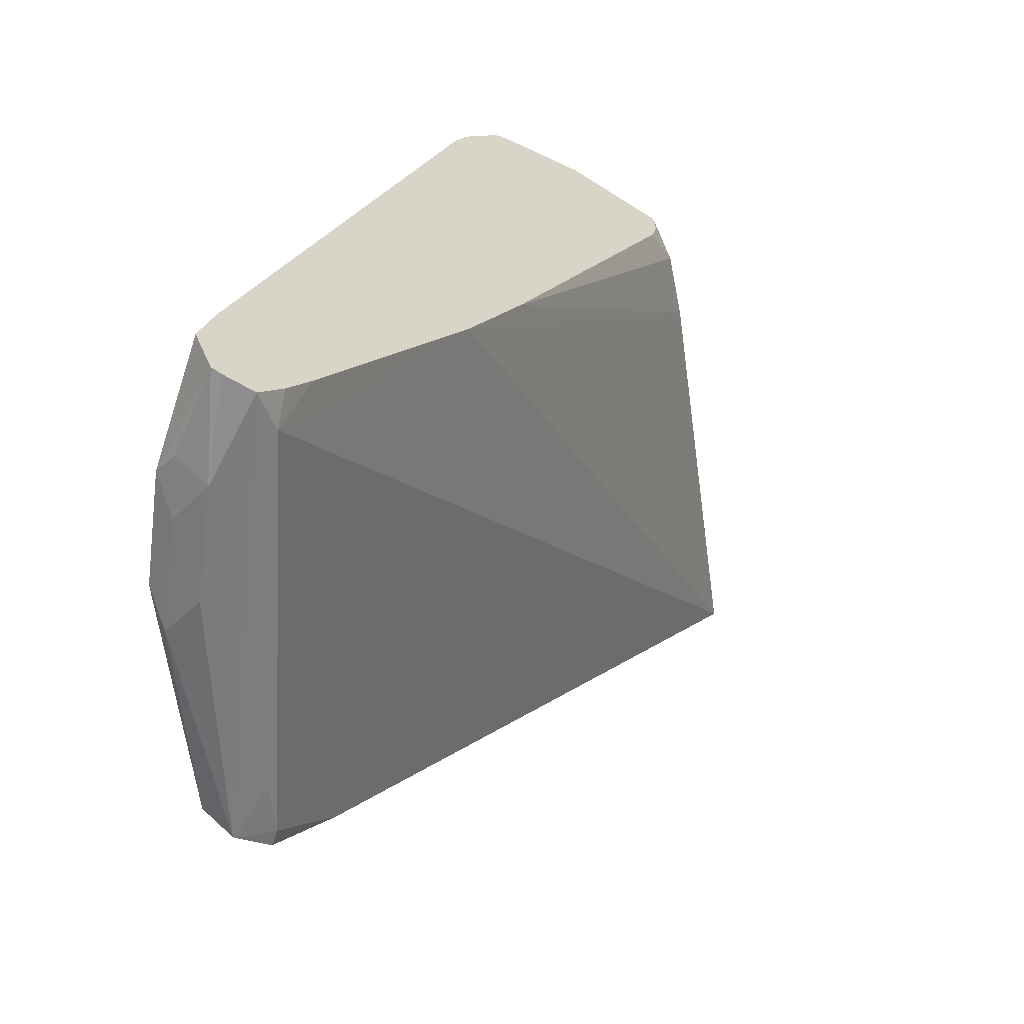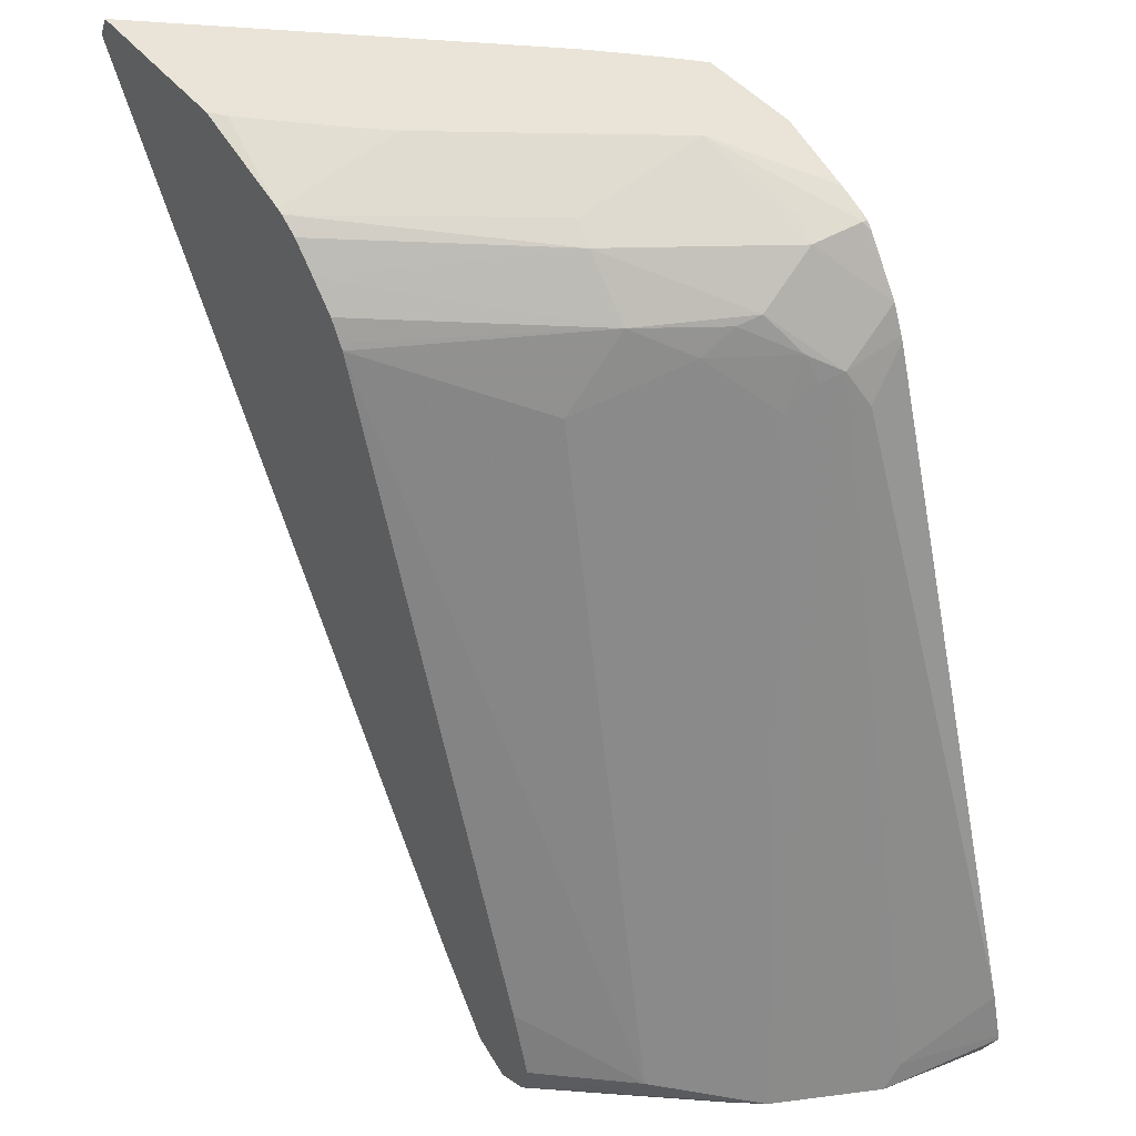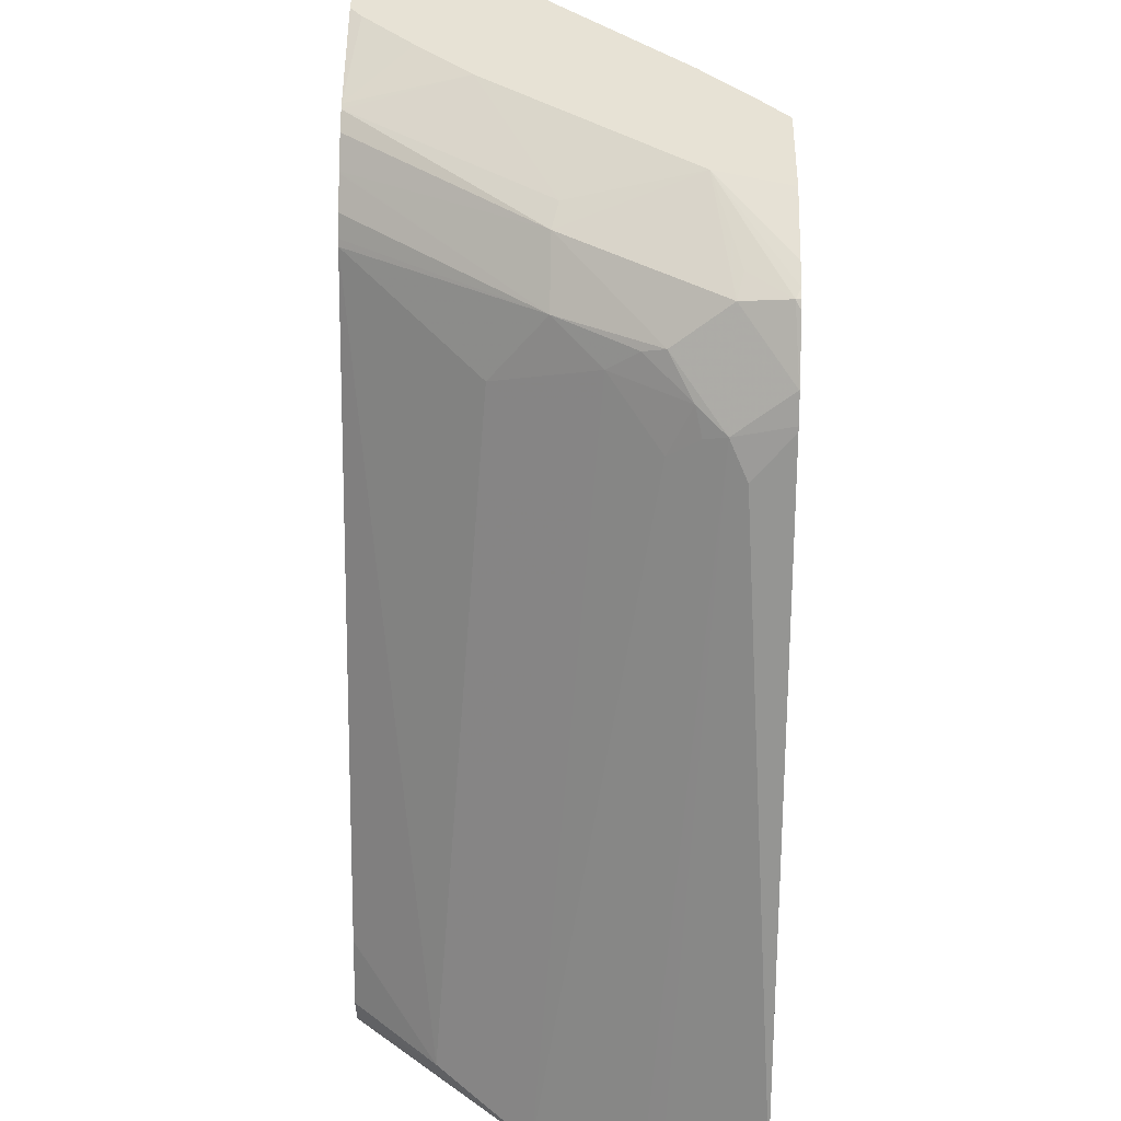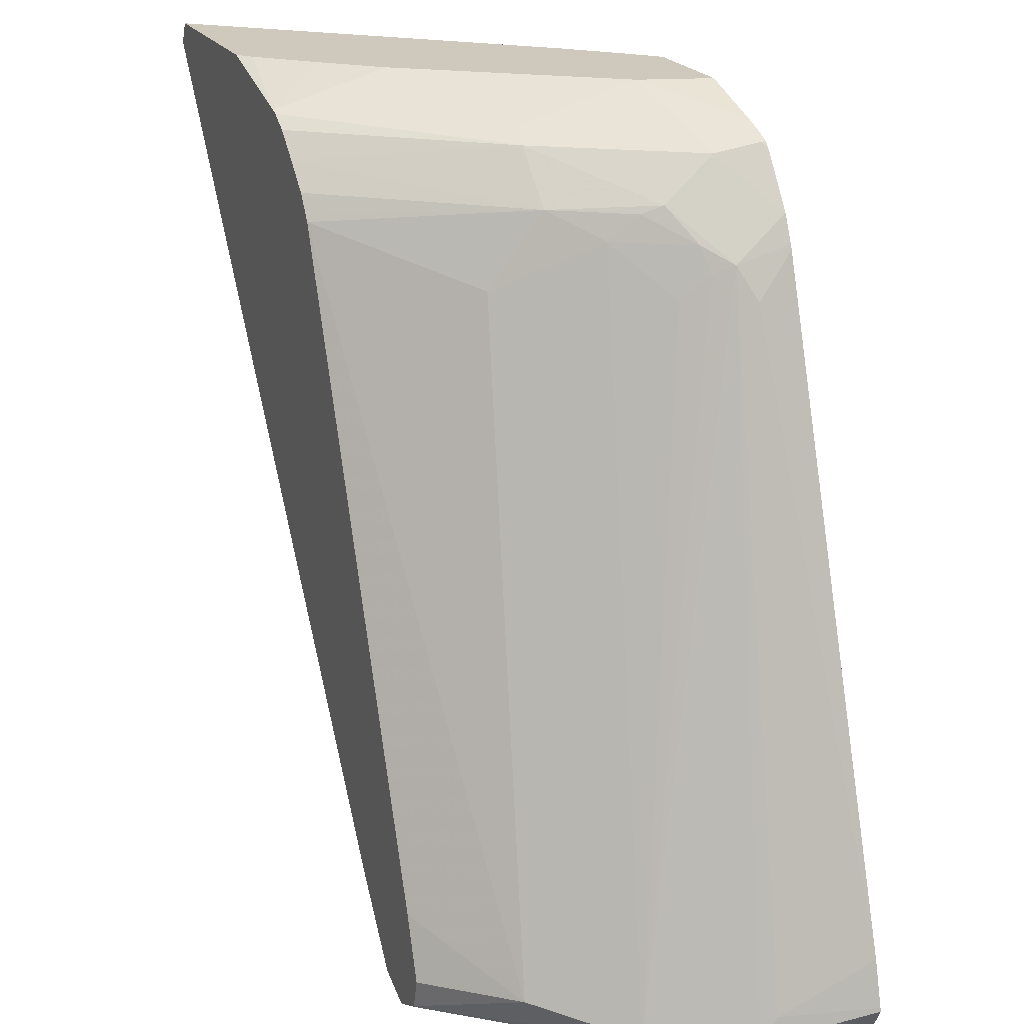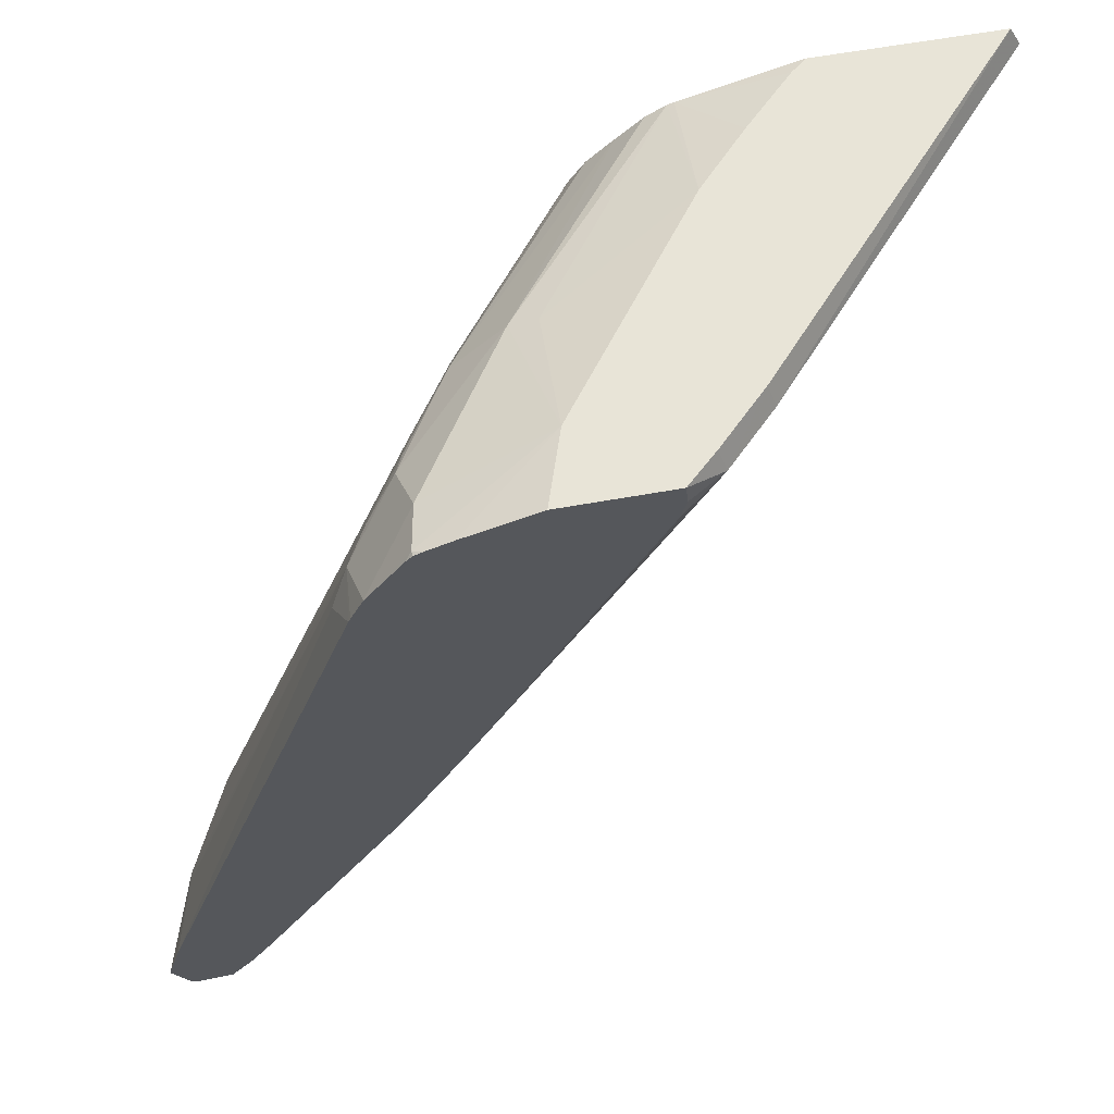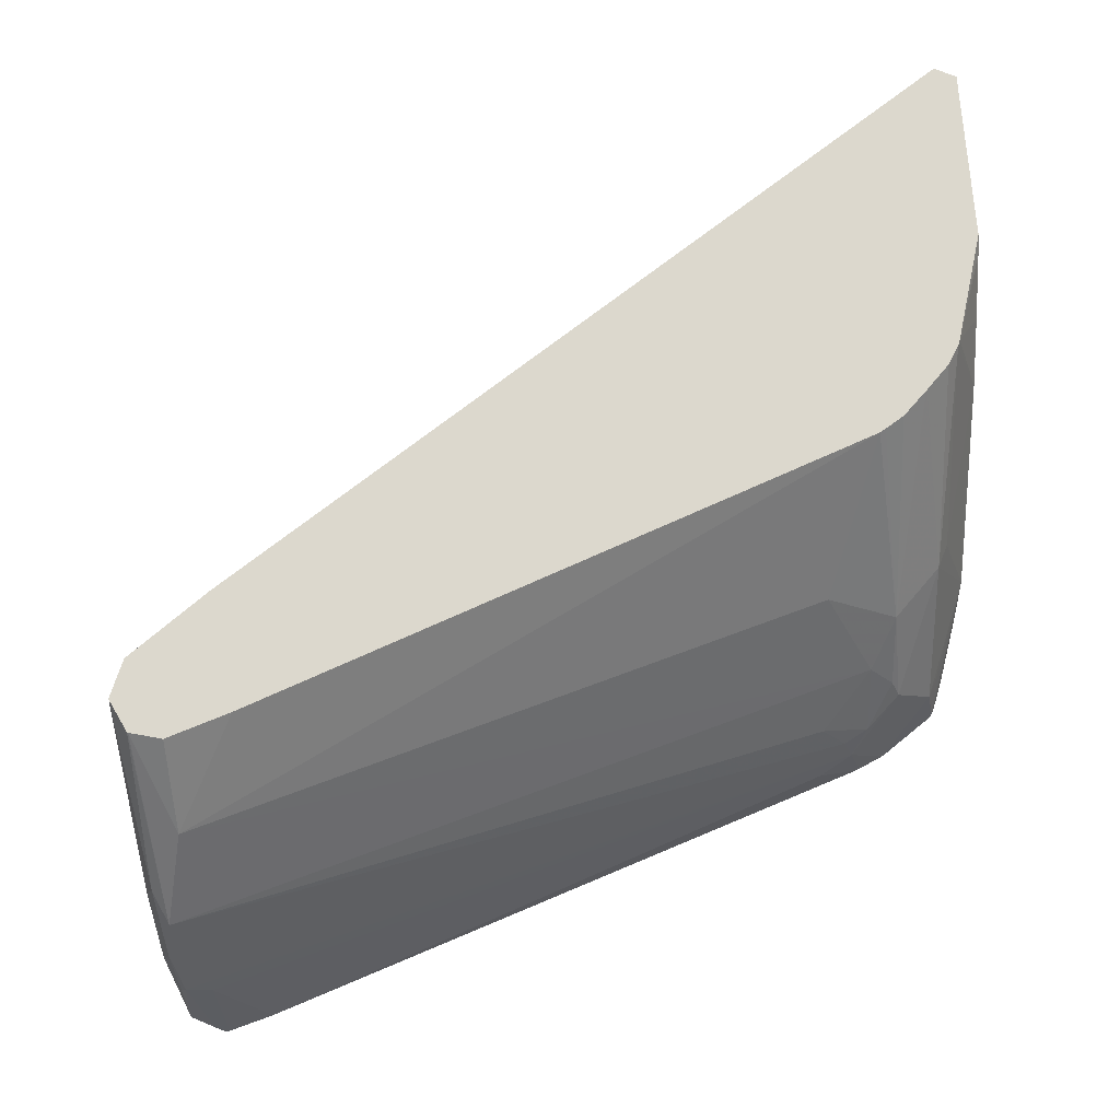
<metadata>
{"format":"obj","ext":"obj","renderer":"f3d","projection":"perspective","resolution":1024,"background":"white","views":[{"elev":-58.5,"azim":146.1,"up":"+Y"},{"elev":43.3,"azim":54.7,"up":"+Y"},{"elev":40.1,"azim":91.2,"up":"+Y"},{"elev":22.4,"azim":66.1,"up":"+Y"},{"elev":61.3,"azim":169.6,"up":"+Y"},{"elev":72.5,"azim":85.7,"up":"+Z"}]}
</metadata>
<code>
v 0.5776 -0.7347 0.2488
v 0.5773 -0.7334 0.2488
v 0.5673 -0.7347 0.2796
v 0.5673 -0.7428 0.2857
v 0.5759 -0.7382 0.2488
v 0.5731 -0.7183 0.2488
v 0.5061 -0.5225 0.2612
v 0.5007 -0.5116 0.2667
v 0.551 -0.7428 0.3184
v 0.5571 -0.7469 0.2939
v 0.566 -0.7456 0.2776
v 0.5717 -0.7466 0.2488
v 0.5026 -0.5083 0.2488
v 0.5019 -0.5066 0.2488
v 0.498 -0.498 0.249
v 0.4843 -0.4952 0.283
v 0.4939 -0.5061 0.2755
v 0.498 -0.5143 0.2735
v 0.5279 -0.7347 0.3483
v 0.501 -0.7452 0.3752
v 0.5008 -0.7456 0.3752
v 0.5408 -0.7469 0.3265
v 0.4952 -0.5225 0.283
v 0.4789 -0.5061 0.2993
v 0.5551 -0.751 0.2776
v 0.5684 -0.7469 0.2488
v 0.4983 -0.4987 0.2488
v 0.498 -0.498 0.2488
v 0.4978 -0.4977 0.2488
v 0.4863 -0.4812 0.2488
v 0.4843 -0.4789 0.2503
v 0.4816 -0.4817 0.2653
v 0.449 -0.4817 0.3143
v 0.4653 -0.498 0.3143
v 0.4816 -0.498 0.2898
v 0.4969 -0.7134 0.3752
v 0.5037 -0.7347 0.3752
v 0.4626 -0.5225 0.332
v 0.4214 -0.5061 0.3752
v 0.4901 -0.7509 0.3752
v 0.5388 -0.751 0.3102
v 0.4898 -0.7509 0.3752
v 0.558 -0.7462 0.2488
v 0.4843 -0.4789 0.2488
v 0.4735 -0.4776 0.2633
v 0.4812 -0.4774 0.2488
v 0.4423 -0.4664 0.272
v 0.4408 -0.4776 0.3122
v 0.3938 -0.4778 0.3752
v 0.4 -0.4817 0.3752
v 0.408 -0.4895 0.3752
v 0.4085 -0.49 0.3752
v 0.4163 -0.498 0.3752
v 0.4202 -0.5042 0.3752
v 0.4892 -0.7507 0.3752
v 0.4898 -0.7469 0.3571
v 0.4789 -0.7456 0.3701
v 0.5469 -0.7428 0.2571
v 0.5503 -0.7362 0.2488
v 0.4735 -0.4744 0.2488
v 0.4501 -0.4664 0.2488
v 0.3933 -0.4664 0.3373
v 0.3919 -0.4771 0.3752
v 0.4775 -0.7459 0.3752
v 0.4577 -0.719 0.3752
v 0.4945 -0.6417 0.2488
v 0.5428 -0.7243 0.2488
v 0.2945 -0.4735 0.3752
v 0.4151 -0.4664 0.2488
v 0.3769 -0.4664 0.355
v 0.3605 -0.4664 0.3713
v 0.3556 -0.4664 0.3752
v 0.4752 -0.6041 0.2488
v 0.3864 -0.4735 0.2721
v 0.2982 -0.4664 0.3752
v 0.4144 -0.4735 0.2488
v 0.4027 -0.4735 0.2558
v 0.4051 -0.4664 0.2581
v 0.4164 -0.4815 0.2488
v 0.3887 -0.4664 0.2745
f 31 45 32
f 31 44 46
f 31 46 47
f 31 47 45
f 32 45 47
f 32 47 33
f 33 47 48
f 33 49 50
f 33 50 51
f 33 51 34
f 34 53 54
f 34 54 39
f 34 39 38
f 34 51 52
f 30 44 31
f 40 42 41
f 33 48 49
f 34 52 53
f 20 42 40
f 25 42 43
f 77 80 78
f 20 50 49
f 20 49 63
f 20 63 72
f 20 72 75
f 20 75 68
f 20 68 65
f 25 43 26
f 20 65 64
f 20 55 42
f 20 40 21
f 21 40 22
f 22 40 41
f 24 35 34
f 24 34 38
f 25 41 42
f 20 64 55
f 42 55 56
f 57 65 58
f 43 56 57
f 58 65 68
f 58 68 66
f 62 70 63
f 63 70 71
f 63 71 72
f 66 68 74
f 66 74 73
f 58 67 59
f 68 75 74
f 69 77 78
f 73 74 77
f 73 77 79
f 74 75 80
f 74 80 77
f 76 79 77
f 20 51 50
f 69 76 77
f 42 56 43
f 58 66 67
f 55 57 56
f 43 57 58
f 43 58 59
f 46 60 47
f 47 61 69
f 47 69 78
f 47 78 80
f 47 80 75
f 57 64 65
f 47 75 72
f 47 71 70
f 47 70 62
f 47 62 48
f 47 60 61
f 48 62 49
f 49 62 63
f 55 64 57
f 47 72 71
f 20 52 51
f 8 15 32
f 20 54 53
f 1 28 27
f 1 27 14
f 1 14 13
f 1 13 6
f 1 6 2
f 2 6 3
f 3 6 7
f 3 7 8
f 3 8 4
f 4 9 22
f 4 22 10
f 4 10 11
f 4 11 12
f 4 12 5
f 4 8 9
f 1 29 28
f 1 30 29
f 1 44 30
f 1 46 44
f 20 53 52
f 1 2 3
f 1 3 4
f 1 4 5
f 1 5 12
f 1 12 26
f 1 26 43
f 6 13 7
f 1 43 59
f 1 67 66
f 1 66 73
f 1 73 79
f 1 79 76
f 1 69 61
f 1 61 60
f 1 60 46
f 1 59 67
f 7 13 8
f 1 76 69
f 8 14 15
f 15 27 28
f 16 32 33
f 16 33 34
f 16 34 35
f 16 35 17
f 17 24 23
f 17 23 18
f 15 31 32
f 17 35 24
f 19 24 38
f 19 38 39
f 19 39 36
f 20 37 36
f 20 36 39
f 8 13 14
f 20 39 54
f 19 37 20
f 15 30 31
f 19 36 37
f 15 28 29
f 8 16 17
f 15 29 30
f 8 17 18
f 8 18 9
f 9 19 20
f 9 21 22
f 9 18 23
f 8 32 16
f 9 20 21
f 9 24 19
f 10 22 41
f 10 41 25
f 10 25 11
f 11 25 12
f 14 27 15
f 9 23 24
f 12 25 26

</code>
